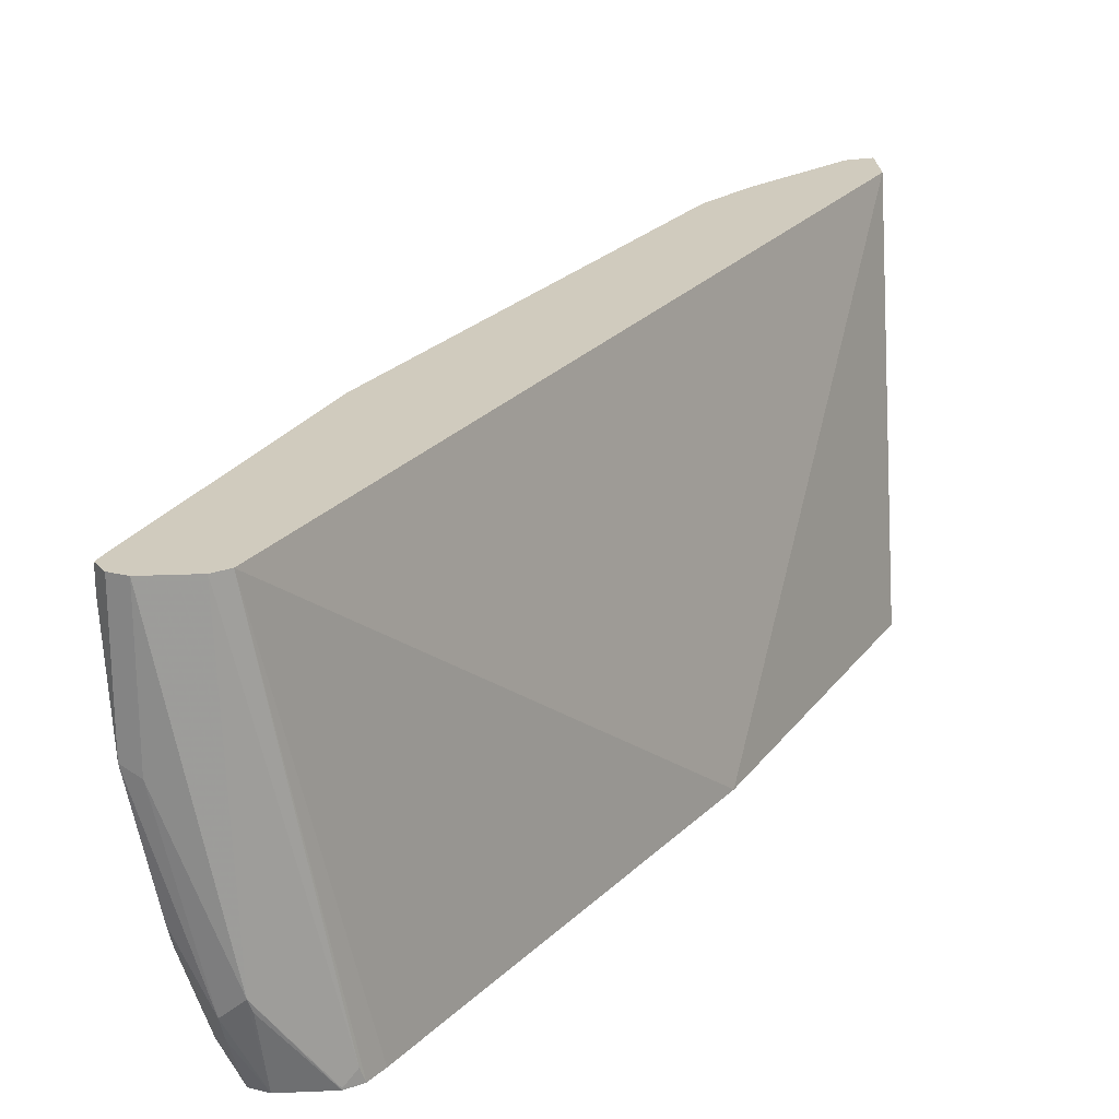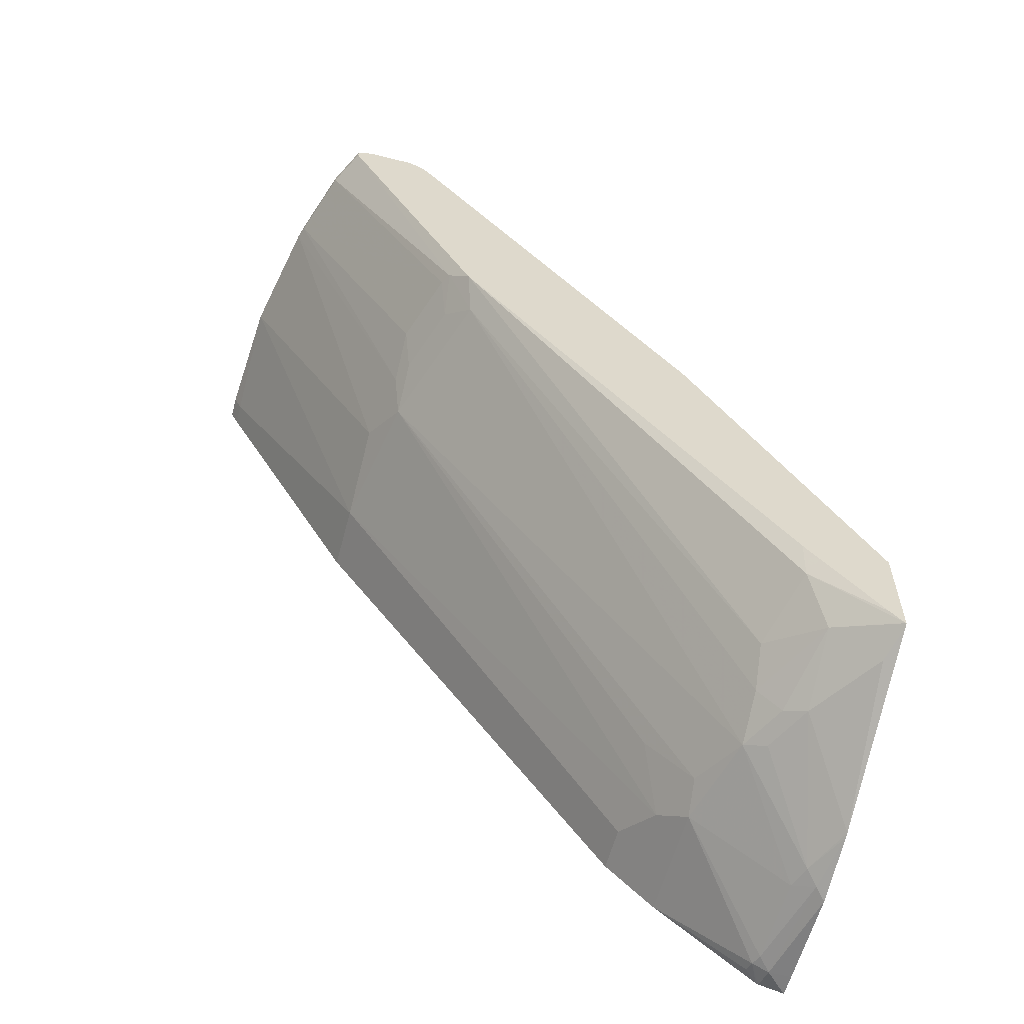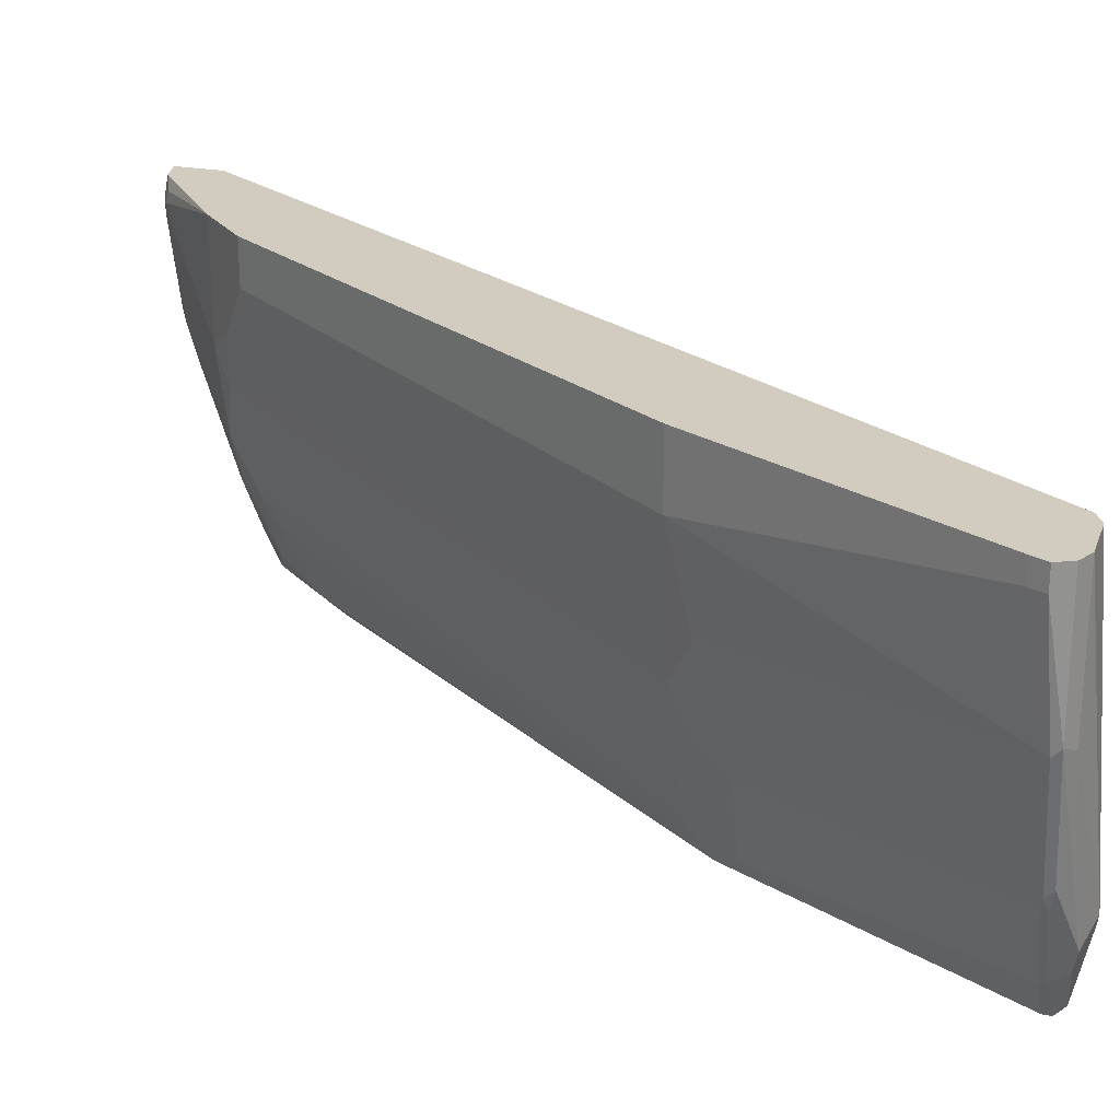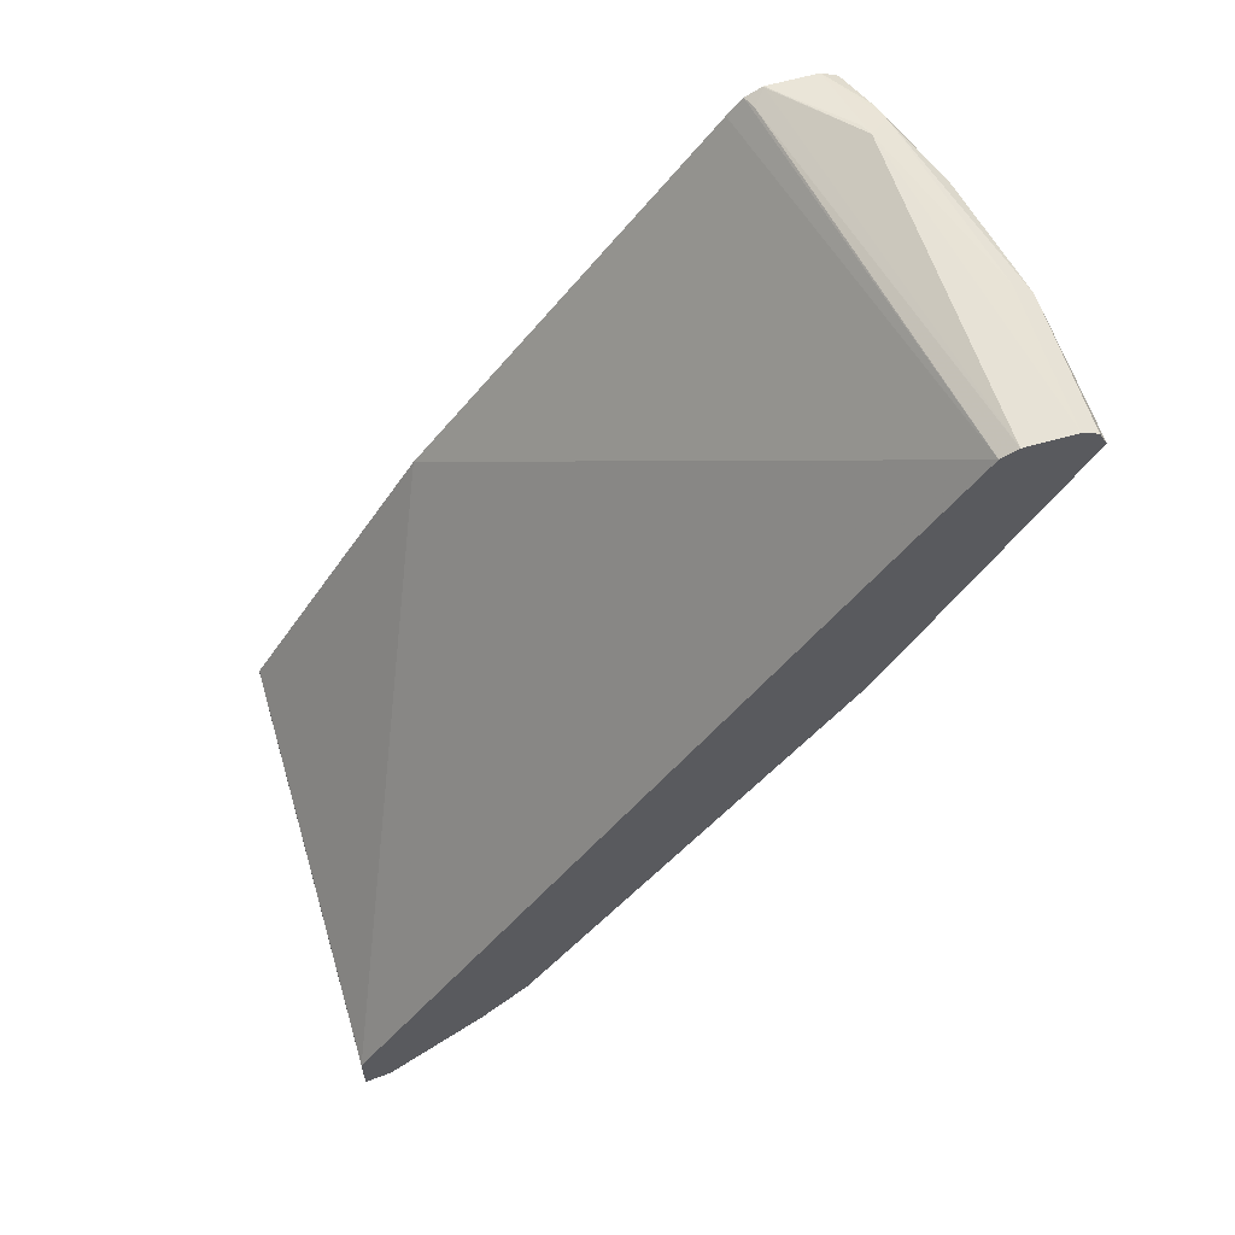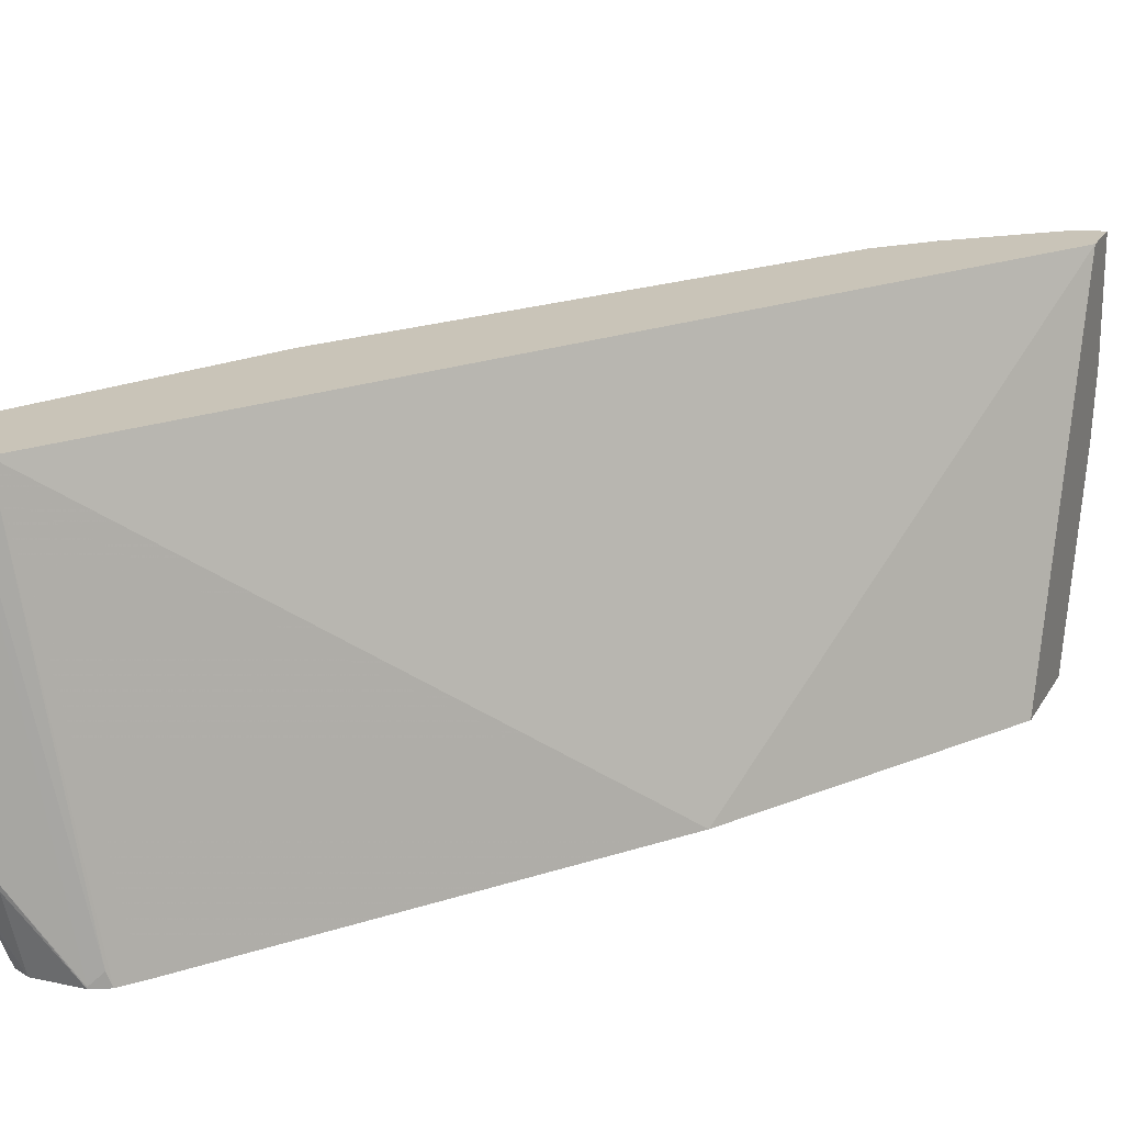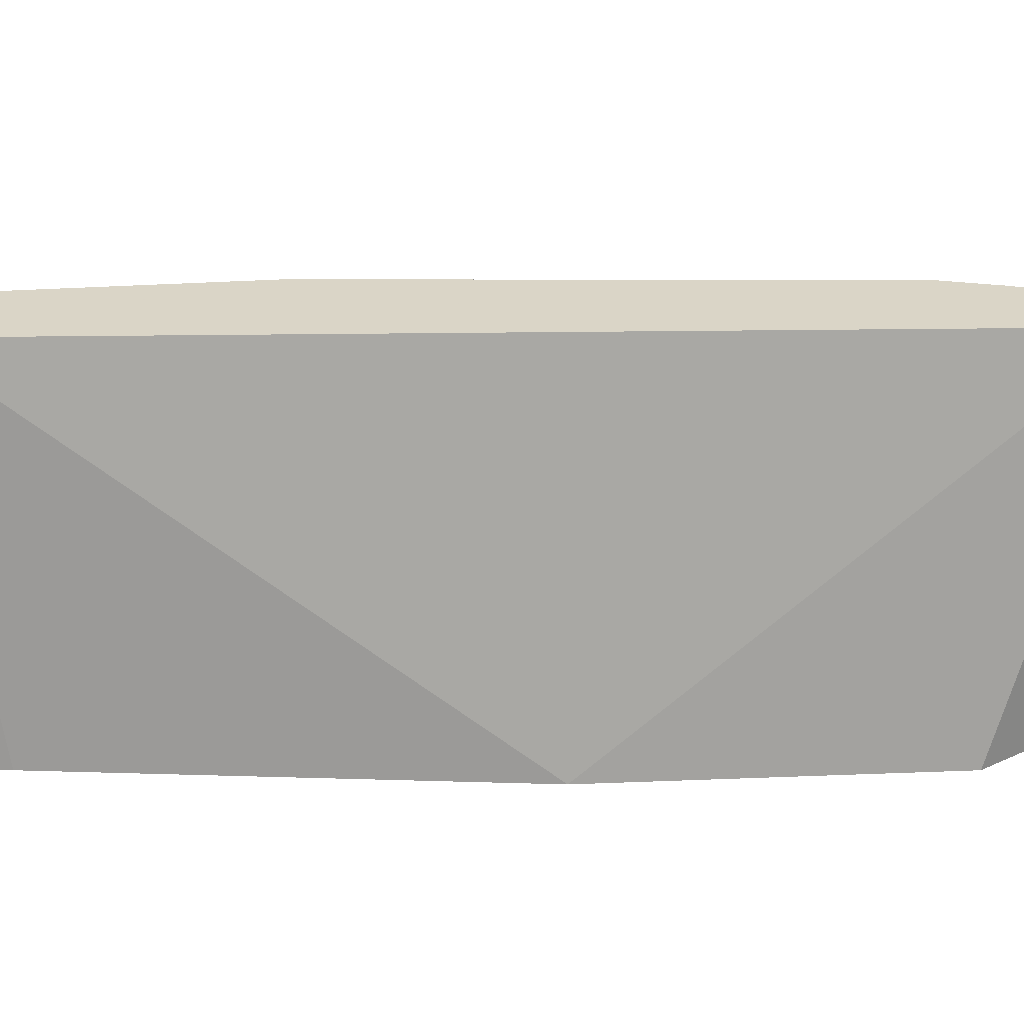
<metadata>
{"format":"obj","ext":"obj","renderer":"f3d","projection":"perspective","resolution":1024,"background":"white","views":[{"elev":23.5,"azim":175.9,"up":"+Z"},{"elev":-59.5,"azim":165.2,"up":"+Y"},{"elev":24.1,"azim":107.0,"up":"+Z"},{"elev":60.3,"azim":-16.6,"up":"+Y"},{"elev":20.1,"azim":-158.1,"up":"+Z"},{"elev":29.0,"azim":-124.3,"up":"+Z"}]}
</metadata>
<code>
v 0.9086 0.3555 -0.01976
v 0.902 0.3621 -0.1185
v 0.902 0.3687 -0.1119
v 0.9086 0.3555 -0.001355
v 0.9024 0.3432 -0.001355
v 0.902 0.3423 -0.01976
v 0.8822 0.3621 -0.2173
v 0.7769 0.1119 -0.05926
v 0.7769 0.1316 -0.1383
v 0.8901 0.3746 -0.001355
v 0.902 0.3687 -0.001355
v 0.8822 0.3687 -0.2107
v 0.8559 0.3819 -0.2634
v 0.8888 0.3753 -0.1185
v 0.902 0.3423 -0.001355
v 0.8789 0.3604 -0.2271
v 0.8789 0.3654 -0.2271
v 0.7653 0.1357 -0.1975
v 0.7571 0.1119 -0.1778
v 0.7769 0.1119 -0.001355
v 0.5202 -0.2634 -0.03953
v 0.5004 -0.2831 -0.07903
v 0.8888 0.3753 -0.001355
v 0.8526 0.3786 -0.2798
v 0.8295 0.3753 -0.3174
v 0.8427 0.3884 -0.2502
v 0.8394 0.3901 -0.2469
v 0.8592 0.3654 -0.2864
v 0.8592 0.3604 -0.2864
v 0.7653 0.1555 -0.237
v 0.7456 0.1555 -0.2963
v 0.7571 0.1316 -0.2173
v 0.7176 0.1119 -0.2963
v 0.5202 -0.2436 -0.1185
v 0.484 -0.2913 -0.1284
v 0.4609 -0.3028 -0.1778
v 0.5202 -0.2634 -0.001355
v 0.4806 -0.3028 -0.09876
v 0.8493 0.3753 -0.001355
v 0.8427 0.3687 -0.3174
v 0.8309 0.3746 -0.3174
v 0.79 0.3753 -0.3174
v 0.8361 0.3884 -0.2568
v 0.79 0.3753 -0.316
v 0.8427 0.3621 -0.3174
v 0.7406 0.153 -0.3061
v 0.7374 0.1316 -0.2765
v 0.7252 0.1354 -0.3174
v 0.4609 -0.2831 -0.2173
v 0.4642 -0.2617 -0.2469
v 0.4016 -0.3621 -0.09876
v 0.3951 -0.3629 -0.1185
v 0.4444 -0.3111 -0.1876
v 0.4411 -0.3028 -0.2173
v 0.4806 -0.3028 -0.001355
v 0.4083 -0.3687 -0.01976
v 0.4049 -0.3703 -0.02966
v 0.7802 0.3703 -0.3061
v 0.837 0.3691 -0.001355
v 0.7764 0.3686 -0.3174
v 0.4444 -0.2419 -0.3061
v 0.4487 -0.22 -0.3174
v 0.4247 -0.2814 -0.2864
v 0.3852 -0.3703 -0.1087
v 0.3763 -0.3628 -0.1551
v 0.3763 -0.3616 -0.159
v 0.4247 -0.3111 -0.2271
v 0.4247 -0.2913 -0.2666
v 0.3992 -0.3697 -0.001355
v 0.4099 -0.3654 -0.009892
v 0.3982 -0.3702 -0.001355
v 0.3974 -0.3706 -0.001355
v 0.3951 -0.3753 -0.01976
v 0.8361 0.3687 -0.001355
v 0.7647 0.3541 -0.3174
v 0.3775 -0.3011 -0.3174
v 0.388 -0.2899 -0.3174
v 0.4359 -0.235 -0.3174
v 0.4148 -0.3037 -0.2568
v 0.3766 -0.302 -0.3174
v 0.3763 -0.3748 -0.09975
v 0.3763 -0.3034 -0.315
v 0.3852 -0.3111 -0.2864
v 0.3767 -0.3753 -0.001355
v 0.3763 -0.3753 -0.01976
v 0.5277 0.03797 -0.3174
v 0.3763 -0.3353 -0.001355
v 0.3763 -0.3025 -0.317
v 0.3763 -0.3022 -0.3174
v 0.3763 -0.3753 -0.001355
v 0.3763 -0.2154 -0.3174
f 1 2 3
f 38 55 56
f 38 56 57
f 38 57 51
f 39 44 58
f 39 58 59
f 42 60 44
f 44 60 58
f 45 46 48
f 36 54 49
f 48 50 61
f 49 54 63
f 49 63 50
f 50 63 61
f 51 64 52
f 52 64 65
f 52 65 66
f 52 66 67
f 52 67 53
f 48 61 62
f 36 67 54
f 36 53 67
f 36 52 53
f 27 43 42
f 27 42 44
f 27 44 39
f 28 29 45
f 28 45 40
f 29 31 46
f 29 46 45
f 30 32 31
f 31 32 47
f 31 47 46
f 32 33 47
f 33 48 46
f 33 46 47
f 33 36 49
f 33 49 50
f 33 50 48
f 35 38 36
f 36 38 51
f 36 51 52
f 54 68 63
f 25 27 26
f 54 67 68
f 55 70 56
f 65 89 88
f 65 88 82
f 65 82 66
f 66 82 83
f 66 83 67
f 67 83 80
f 67 80 79
f 67 79 68
f 65 91 89
f 72 84 73
f 73 90 85
f 73 85 81
f 74 75 86
f 74 86 87
f 80 83 82
f 80 82 88
f 80 88 89
f 86 91 87
f 73 84 90
f 65 87 91
f 65 90 87
f 65 85 90
f 56 70 69
f 56 69 71
f 56 71 72
f 56 72 73
f 56 73 57
f 57 73 64
f 58 60 74
f 58 74 59
f 60 75 74
f 61 63 76
f 61 76 77
f 61 77 78
f 61 78 62
f 63 68 79
f 63 79 80
f 63 80 76
f 64 73 81
f 64 81 65
f 65 81 85
f 55 69 70
f 25 43 27
f 51 57 64
f 25 60 42
f 4 72 71
f 4 71 69
f 4 69 55
f 4 55 37
f 4 37 20
f 4 20 15
f 4 15 5
f 5 15 6
f 4 84 72
f 6 15 20
f 7 16 17
f 7 17 12
f 7 9 18
f 7 18 16
f 8 19 9
f 8 20 37
f 8 37 21
f 8 21 22
f 6 20 8
f 4 90 84
f 4 87 90
f 4 74 87
f 1 3 11
f 1 11 4
f 1 4 5
f 1 5 6
f 1 6 2
f 25 42 43
f 2 12 3
f 2 6 8
f 2 8 9
f 2 9 7
f 3 10 11
f 3 12 13
f 3 13 14
f 3 14 10
f 4 11 10
f 4 10 23
f 4 23 39
f 4 39 59
f 4 59 74
f 8 22 19
f 9 19 18
f 2 7 12
f 12 17 13
f 22 38 35
f 22 35 34
f 23 27 39
f 24 40 41
f 24 41 25
f 24 28 40
f 25 41 40
f 25 40 45
f 25 45 48
f 25 48 62
f 25 62 78
f 25 78 77
f 25 77 76
f 25 76 80
f 25 80 89
f 25 89 91
f 25 86 75
f 25 75 60
f 10 14 23
f 21 38 22
f 21 55 38
f 25 91 86
f 19 36 33
f 21 37 55
f 13 25 26
f 13 27 14
f 13 17 28
f 13 28 24
f 14 27 23
f 16 29 28
f 16 28 17
f 13 26 27
f 16 30 31
f 19 35 36
f 16 18 30
f 19 34 35
f 19 22 34
f 13 24 25
f 18 32 30
f 18 19 32
f 19 33 32
f 16 31 29

</code>
